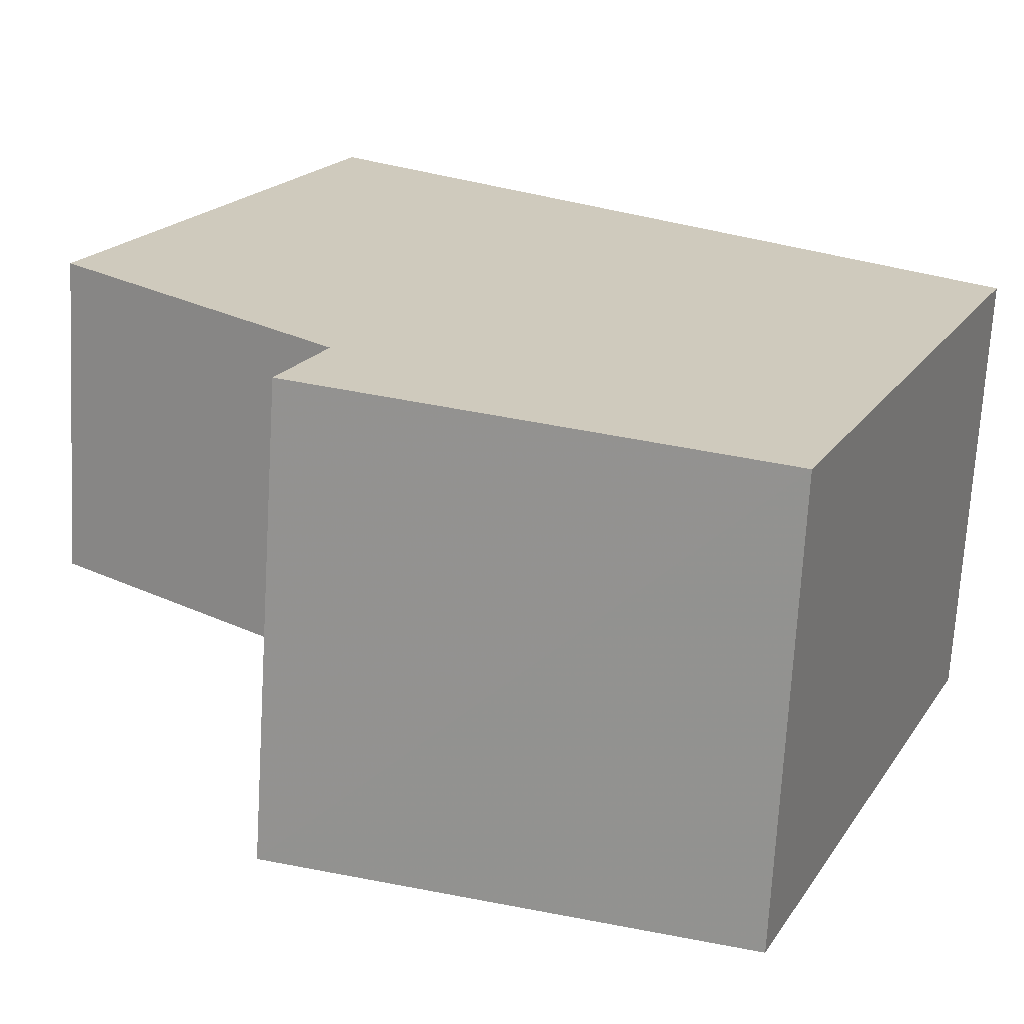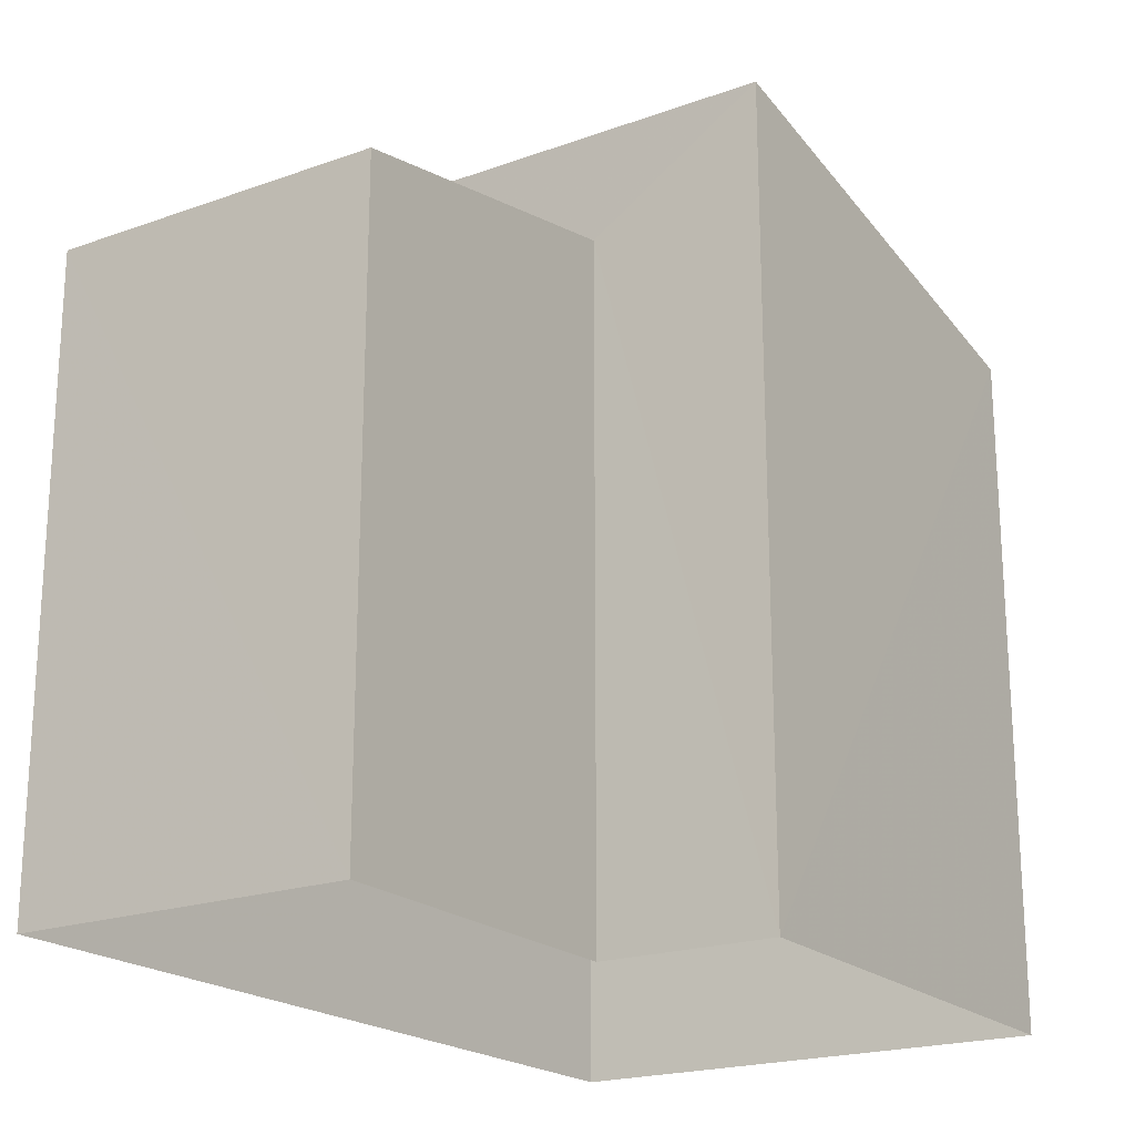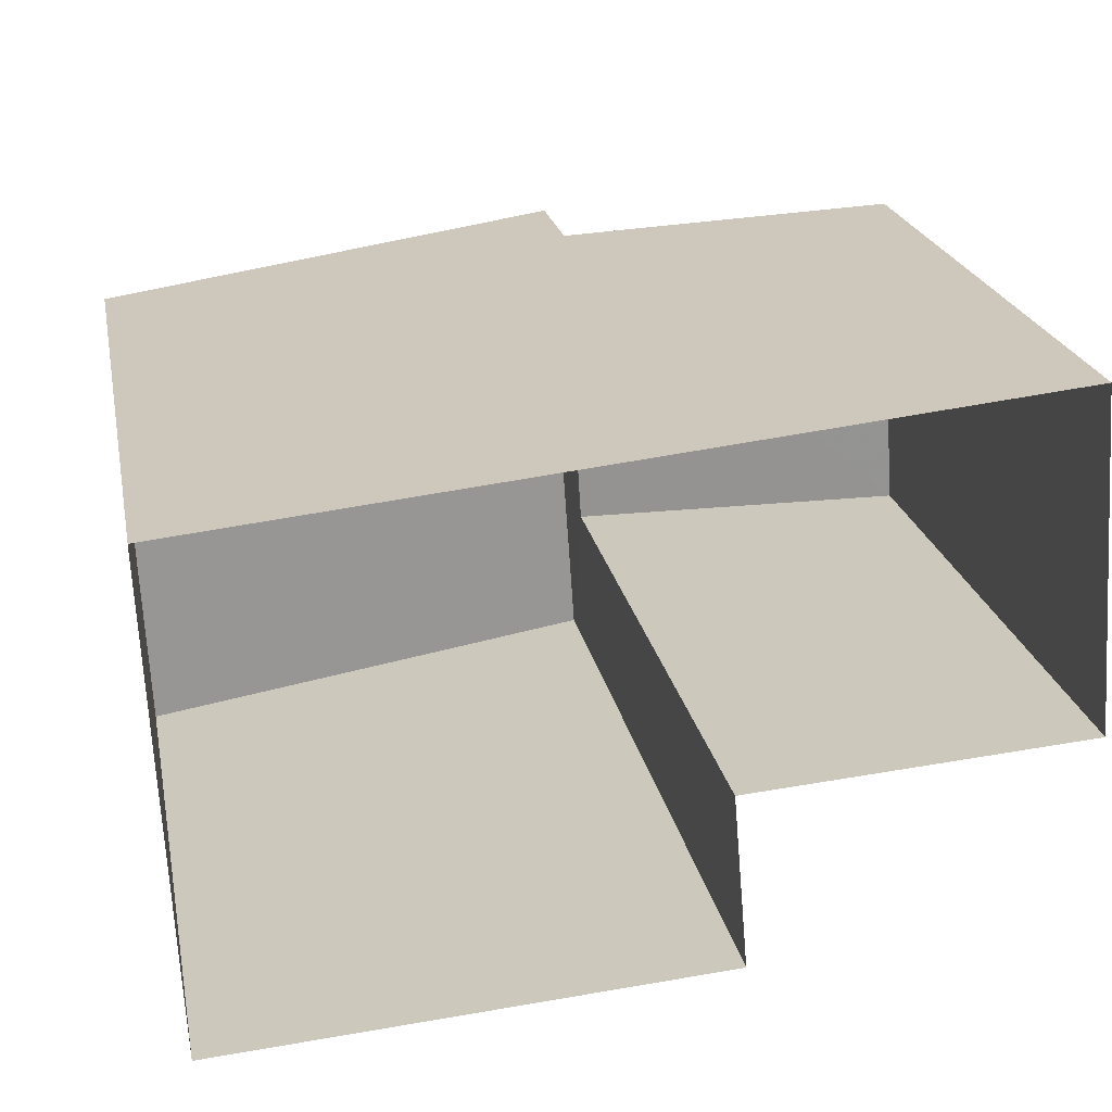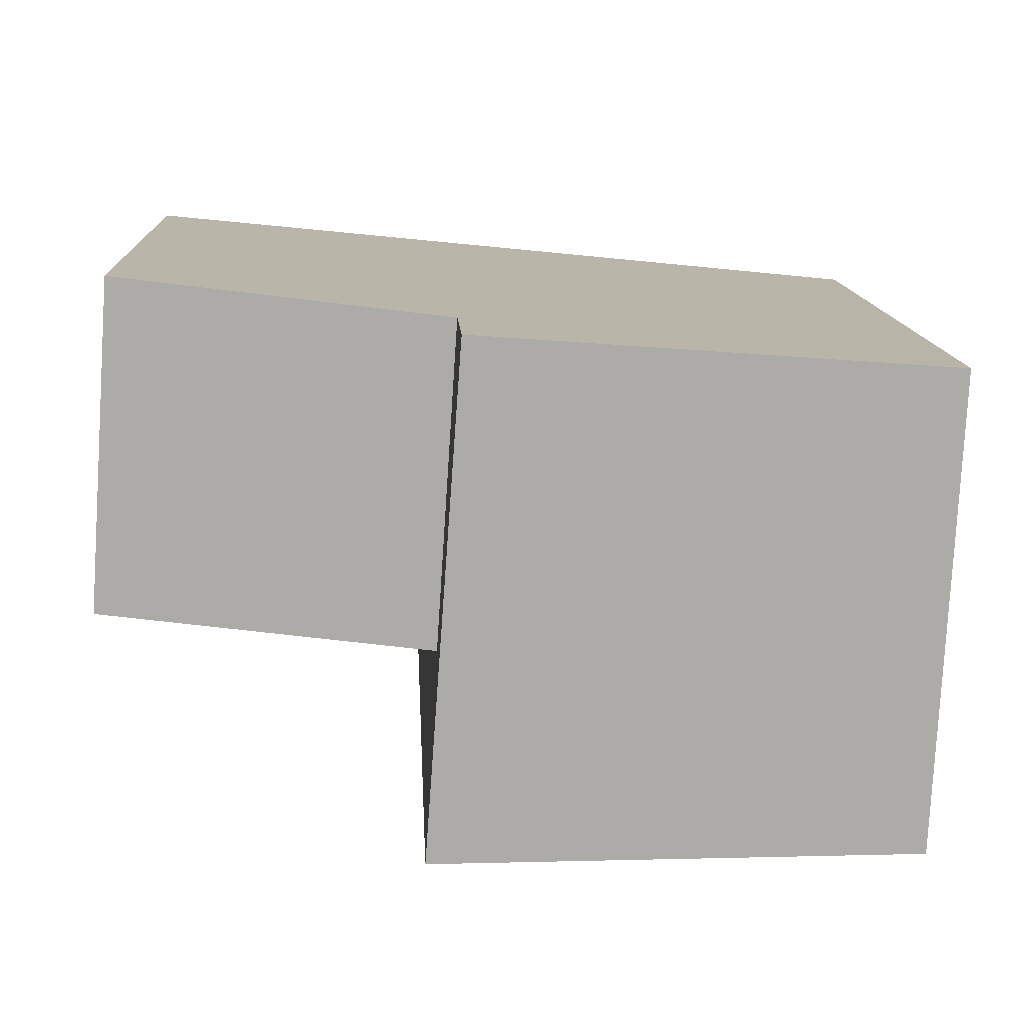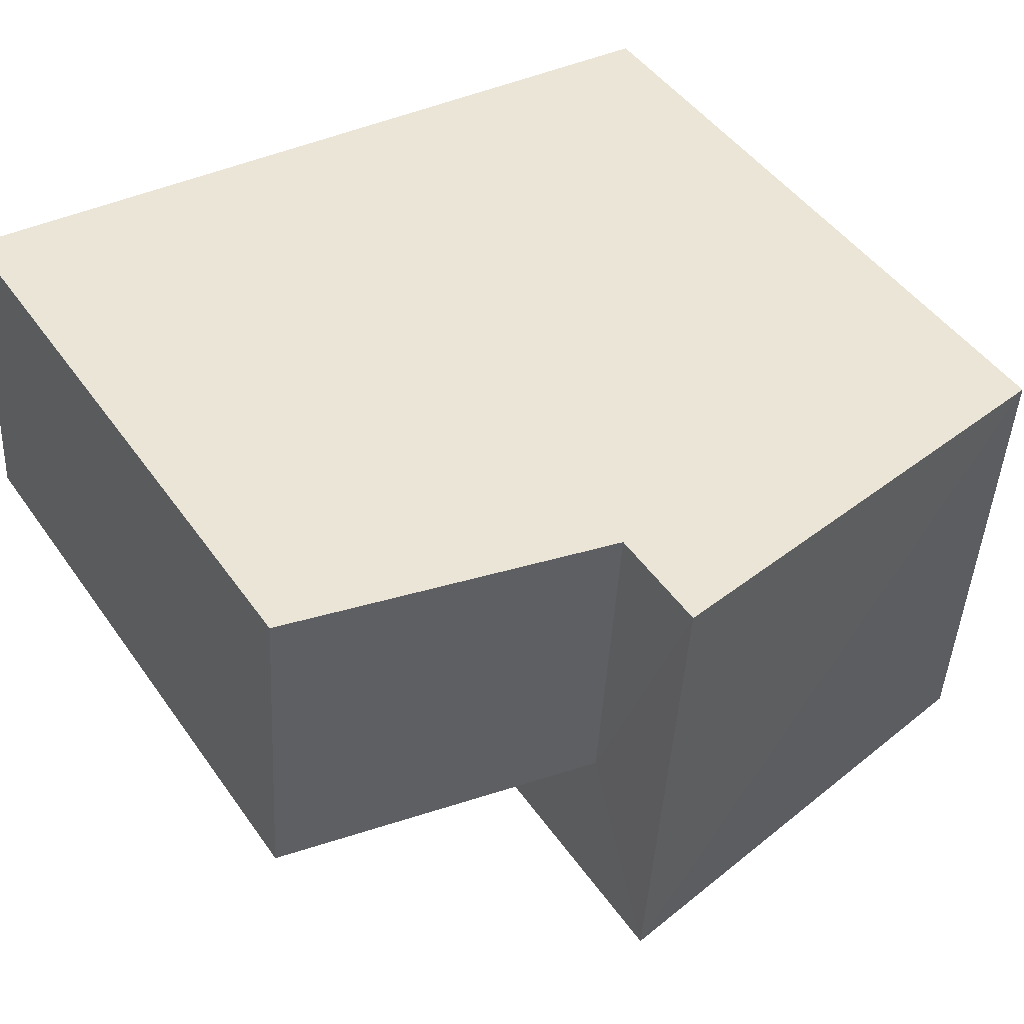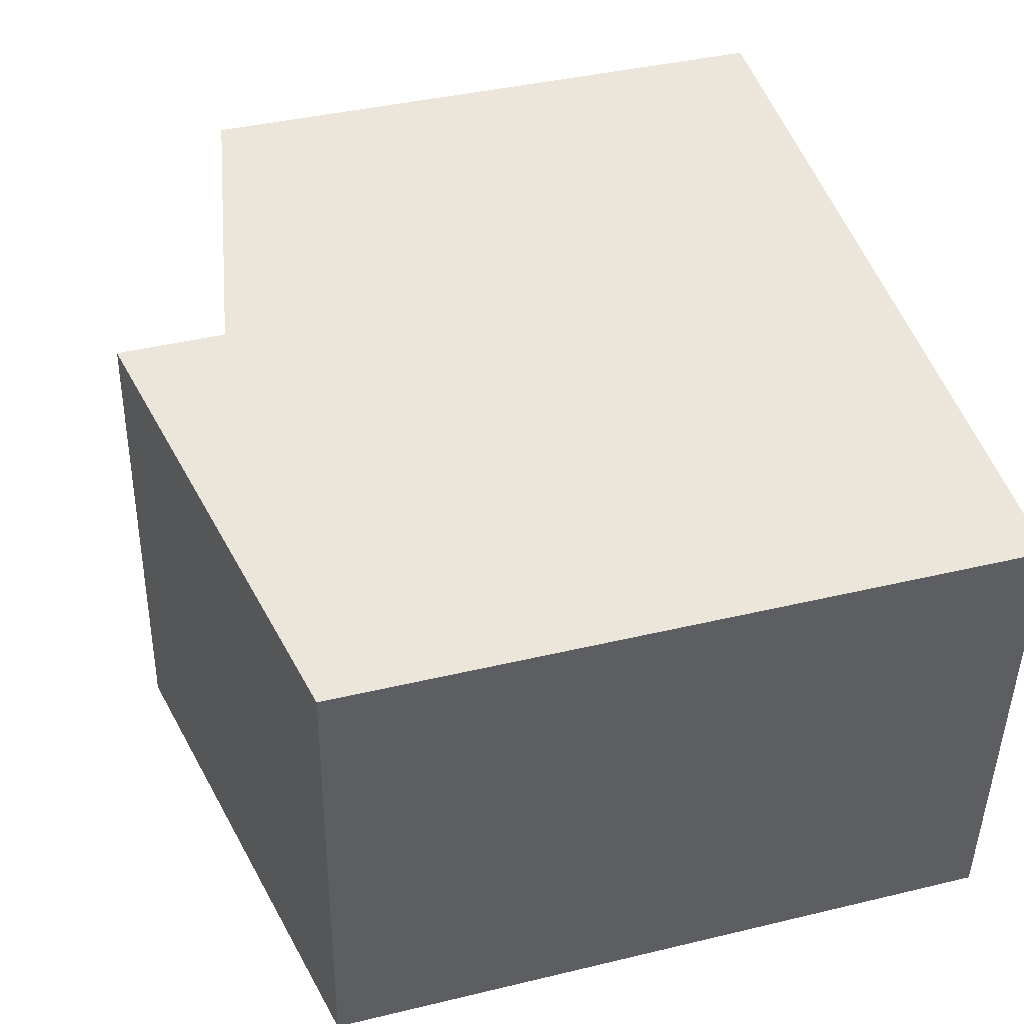
<metadata>
{"format":"obj","ext":"obj","renderer":"f3d","projection":"perspective","resolution":1024,"background":"white","views":[{"elev":19.9,"azim":24.3,"up":"+Y"},{"elev":-20.7,"azim":-61.3,"up":"+Z"},{"elev":22.3,"azim":169.0,"up":"+Y"},{"elev":12.7,"azim":-2.8,"up":"+Y"},{"elev":47.2,"azim":-33.4,"up":"+Y"},{"elev":40.4,"azim":73.6,"up":"+Y"}]}
</metadata>
<code>
v -3.727e+05 -1.036e+05 31.37
v -3.727e+05 -1.036e+05 31.37
v -3.727e+05 -1.036e+05 31.37
v -3.727e+05 -1.036e+05 31.36
v -3.727e+05 -1.036e+05 31.36
v -3.727e+05 -1.036e+05 31.37
v -3.727e+05 -1.036e+05 40.19
v -3.727e+05 -1.036e+05 39.36
v -3.727e+05 -1.036e+05 39.36
v -3.727e+05 -1.036e+05 40.19
v -3.727e+05 -1.036e+05 40.42
v -3.727e+05 -1.036e+05 41.64
v -3.727e+05 -1.036e+05 40.42
v -3.727e+05 -1.036e+05 41.61
f 1 2 3
f 3 2 4
f 4 2 5
f 2 6 5
f 7 8 9
f 10 7 9
f 11 12 13
f 11 14 12
f 2 1 10
f 1 12 10
f 10 14 7
f 10 12 14
f 8 5 6
f 9 8 6
f 5 7 4
f 4 7 11
f 8 7 5
f 11 7 14
f 13 3 4
f 11 13 4
f 13 1 3
f 13 12 1
f 2 9 6
f 2 10 9

</code>
